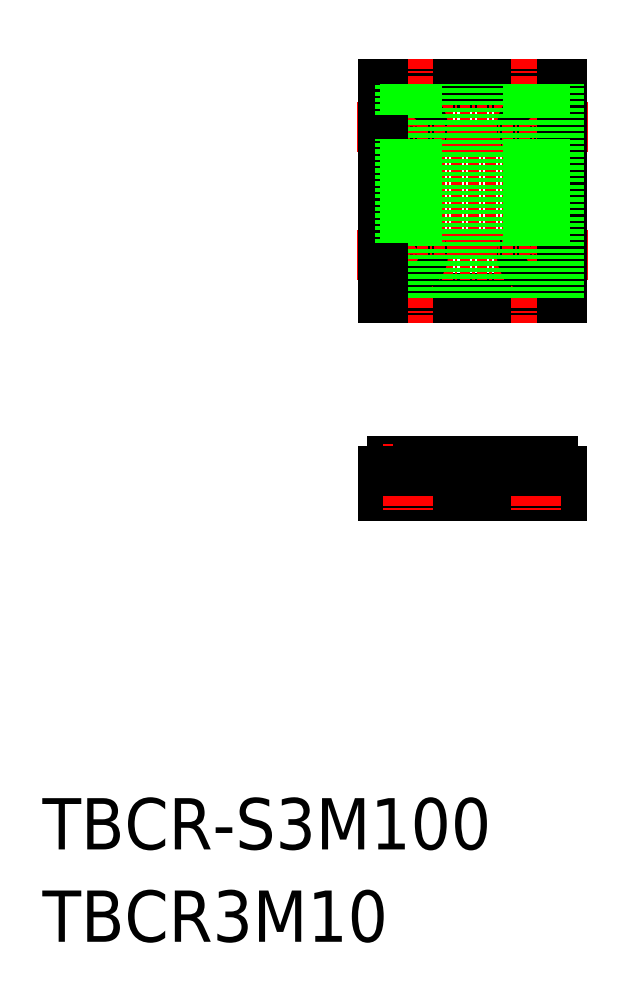
<metadata>
{"format":"dxf","ext":"dxf","renderer":"ezdxf+matplotlib","layout":"modelspace","background":"white","min_lineweight":24,"dpi":150}
</metadata>
<code>
0
SECTION
2
ENTITIES
0
TEXT
8
0
10
-286
20
-50
30
0
40
6
1
TBCR-S3M100
0
TEXT
8
0
10
-286
20
-60.81
30
0
40
6
1
TBCR3M10
0
LINE
8
CENTER
10
-246.2
20
27.08
30
0
11
-225.2
21
27.08
31
0
0
LINE
8
0
10
-225.2
20
39.58
30
0
11
-246.2
21
39.58
31
0
0
LINE
8
0
10
-246.2
20
14.58
30
0
11
-225.2
21
14.58
31
0
0
LINE
8
CENTER
10
-249.2
20
34.58
30
0
11
-222.2
21
34.58
31
0
0
LINE
8
CENTER
10
-249.2
20
19.58
30
0
11
-222.2
21
19.58
31
0
0
LINE
8
CENTER
10
-228.2
20
42.58
30
0
11
-228.2
21
11.58
31
0
0
LINE
8
CENTER
10
-243.2
20
42.58
30
0
11
-243.2
21
11.58
31
0
0
CIRCLE
8
0
10
-228.2
20
34.58
30
0
40
1.7
0
CIRCLE
8
0
10
-228.2
20
19.58
30
0
40
1.7
0
CIRCLE
8
0
10
-243.2
20
19.58
30
0
40
1.7
0
CIRCLE
8
0
10
-243.2
20
34.58
30
0
40
1.7
0
LINE
8
CENTER
10
-246.2
20
32.08
30
0
11
-225.2
21
32.08
31
0
0
LINE
8
CENTER
10
-246.2
20
22.08
30
0
11
-225.2
21
22.08
31
0
0
LINE
8
0
10
-245
20
-4.592
30
0
11
-244.3
21
-4.592
31
0
0
LINE
8
0
10
-246.2
20
-8.592
30
0
11
-225.2
21
-8.592
31
0
0
LINE
8
0
10
-244.9
20
-4.592
30
0
11
-244.9
21
-8.592
31
0
0
LINE
8
0
10
-246.2
20
-5.732
30
0
11
-246.2
21
-8.592
31
0
0
LINE
8
0
10
-245.9
20
-5.732
30
0
11
-246.2
21
-5.732
31
0
0
ARC
8
0
10
-245
20
-4.792
30
0
40
0.2
50
90
51
166.7
0
ARC
8
0
10
-247.1
20
-4.297
30
0
40
1.95
50
315.1
51
346.7
0
ARC
8
0
10
-245.9
20
-5.532
30
0
40
0.2
50
270
51
315.1
0
ARC
8
0
10
-235.1
20
-4.297
30
0
40
1.95
50
315.1
51
346.7
0
LINE
8
0
10
-241.5
20
-4.592
30
0
11
-241.5
21
-8.592
31
0
0
LINE
8
CENTER
10
-243.2
20
-2.507
30
0
11
-243.2
21
-10.37
31
0
0
LINE
8
0
10
-239
20
-4.592
30
0
11
-238.3
21
-4.592
31
0
0
LINE
8
0
10
-243.4
20
-5.732
30
0
11
-243.2
21
-5.732
31
0
0
LINE
8
0
10
-242.9
20
-5.732
30
0
11
-243.2
21
-5.732
31
0
0
LINE
8
0
10
-242
20
-4.592
30
0
11
-241.3
21
-4.592
31
0
0
ARC
8
0
10
-242.2
20
-4.297
30
0
40
1.95
50
193.3
51
224.9
0
ARC
8
0
10
-244.3
20
-4.792
30
0
40
0.2
50
13.32
51
90
0
ARC
8
0
10
-243.4
20
-5.532
30
0
40
0.2
50
224.9
51
270
0
ARC
8
0
10
-242
20
-4.792
30
0
40
0.2
50
90
51
166.7
0
ARC
8
0
10
-244.1
20
-4.297
30
0
40
1.95
50
315.1
51
346.7
0
ARC
8
0
10
-242.9
20
-5.532
30
0
40
0.2
50
270
51
315.1
0
LINE
8
0
10
-240.4
20
-5.732
30
0
11
-240.2
21
-5.732
31
0
0
LINE
8
0
10
-239.9
20
-5.732
30
0
11
-240.2
21
-5.732
31
0
0
ARC
8
0
10
-239.2
20
-4.297
30
0
40
1.95
50
193.3
51
224.9
0
ARC
8
0
10
-241.3
20
-4.792
30
0
40
0.2
50
13.32
51
90
0
ARC
8
0
10
-240.4
20
-5.532
30
0
40
0.2
50
224.9
51
270
0
ARC
8
0
10
-241.1
20
-4.297
30
0
40
1.95
50
315.1
51
346.7
0
ARC
8
0
10
-239.9
20
-5.532
30
0
40
0.2
50
270
51
315.1
0
ARC
8
0
10
-239
20
-4.792
30
0
40
0.2
50
90
51
166.7
0
LINE
8
0
10
-237.4
20
-5.732
30
0
11
-237.2
21
-5.732
31
0
0
LINE
8
0
10
-236.9
20
-5.732
30
0
11
-237.2
21
-5.732
31
0
0
LINE
8
0
10
-236
20
-4.592
30
0
11
-235.3
21
-4.592
31
0
0
ARC
8
0
10
-236.2
20
-4.297
30
0
40
1.95
50
193.3
51
224.9
0
ARC
8
0
10
-238.3
20
-4.792
30
0
40
0.2
50
13.32
51
90
0
ARC
8
0
10
-237.4
20
-5.532
30
0
40
0.2
50
224.9
51
270
0
ARC
8
0
10
-236
20
-4.792
30
0
40
0.2
50
90
51
166.7
0
ARC
8
0
10
-238.1
20
-4.297
30
0
40
1.95
50
315.1
51
346.7
0
ARC
8
0
10
-236.9
20
-5.532
30
0
40
0.2
50
270
51
315.1
0
LINE
8
0
10
-234.4
20
-5.732
30
0
11
-234.2
21
-5.732
31
0
0
LINE
8
0
10
-233.9
20
-5.732
30
0
11
-234.2
21
-5.732
31
0
0
ARC
8
0
10
-233.2
20
-4.297
30
0
40
1.95
50
193.3
51
224.9
0
ARC
8
0
10
-235.3
20
-4.792
30
0
40
0.2
50
13.32
51
90
0
ARC
8
0
10
-234.4
20
-5.532
30
0
40
0.2
50
224.9
51
270
0
ARC
8
0
10
-233.9
20
-5.532
30
0
40
0.2
50
270
51
315.1
0
LINE
8
0
10
-229.9
20
-4.592
30
0
11
-229.9
21
-8.592
31
0
0
LINE
8
0
10
-226.5
20
-4.592
30
0
11
-226.5
21
-8.592
31
0
0
LINE
8
0
10
-225.2
20
-5.732
30
0
11
-225.2
21
-8.592
31
0
0
LINE
8
CENTER
10
-228.2
20
-2.507
30
0
11
-228.2
21
-10.37
31
0
0
ARC
8
0
10
-229.1
20
-4.297
30
0
40
1.95
50
315.1
51
346.7
0
LINE
8
0
10
-233
20
-4.592
30
0
11
-232.3
21
-4.592
31
0
0
ARC
8
0
10
-233
20
-4.792
30
0
40
0.2
50
90
51
166.7
0
LINE
8
0
10
-231.4
20
-5.732
30
0
11
-231.2
21
-5.732
31
0
0
LINE
8
0
10
-230.9
20
-5.732
30
0
11
-231.2
21
-5.732
31
0
0
LINE
8
0
10
-230
20
-4.592
30
0
11
-229.3
21
-4.592
31
0
0
ARC
8
0
10
-230.2
20
-4.297
30
0
40
1.95
50
193.3
51
224.9
0
ARC
8
0
10
-232.3
20
-4.792
30
0
40
0.2
50
13.32
51
90
0
ARC
8
0
10
-231.4
20
-5.532
30
0
40
0.2
50
224.9
51
270
0
ARC
8
0
10
-230
20
-4.792
30
0
40
0.2
50
90
51
166.7
0
ARC
8
0
10
-232.1
20
-4.297
30
0
40
1.95
50
315.1
51
346.7
0
ARC
8
0
10
-230.9
20
-5.532
30
0
40
0.2
50
270
51
315.1
0
LINE
8
0
10
-228.4
20
-5.732
30
0
11
-228.2
21
-5.732
31
0
0
LINE
8
0
10
-227.9
20
-5.732
30
0
11
-228.2
21
-5.732
31
0
0
ARC
8
0
10
-227.2
20
-4.297
30
0
40
1.95
50
193.3
51
224.9
0
ARC
8
0
10
-229.3
20
-4.792
30
0
40
0.2
50
13.32
51
90
0
ARC
8
0
10
-228.4
20
-5.532
30
0
40
0.2
50
224.9
51
270
0
ARC
8
0
10
-227.9
20
-5.532
30
0
40
0.2
50
270
51
315.1
0
LINE
8
0
10
-227
20
-4.592
30
0
11
-226.3
21
-4.592
31
0
0
ARC
8
0
10
-227
20
-4.792
30
0
40
0.2
50
90
51
166.7
0
LINE
8
0
10
-225.4
20
-5.732
30
0
11
-225.2
21
-5.732
31
0
0
ARC
8
0
10
-224.2
20
-4.297
30
0
40
1.95
50
193.3
51
224.9
0
ARC
8
0
10
-226.3
20
-4.792
30
0
40
0.2
50
13.32
51
90
0
ARC
8
0
10
-225.4
20
-5.532
30
0
40
0.2
50
224.9
51
270
0
LINE
8
0
10
-225.2
20
14.58
30
0
11
-225.2
21
39.58
31
0
0
LINE
8
0
10
-236.2
20
14.58
30
0
11
-236.2
21
39.58
31
0
0
LINE
8
0
10
-236.8
20
14.58
30
0
11
-236.8
21
39.58
31
0
0
LINE
8
0
10
-237.6
20
14.58
30
0
11
-237.6
21
39.58
31
0
0
LINE
8
0
10
-238.2
20
14.58
30
0
11
-238.2
21
39.58
31
0
0
LINE
8
0
10
-241.2
20
14.58
30
0
11
-241.2
21
39.58
31
0
0
LINE
8
0
10
-240.6
20
14.58
30
0
11
-240.6
21
39.58
31
0
0
LINE
8
0
10
-239.8
20
14.58
30
0
11
-239.8
21
39.58
31
0
0
LINE
8
0
10
-239.2
20
14.58
30
0
11
-239.2
21
39.58
31
0
0
LINE
8
0
10
-244.2
20
14.58
30
0
11
-244.2
21
18.2
31
0
0
LINE
8
0
10
-243.6
20
14.58
30
0
11
-243.6
21
17.93
31
0
0
LINE
8
0
10
-242.8
20
14.58
30
0
11
-242.8
21
17.93
31
0
0
LINE
8
0
10
-242.2
20
14.58
30
0
11
-242.2
21
18.2
31
0
0
LINE
8
0
10
-245.8
20
14.58
30
0
11
-245.8
21
39.58
31
0
0
LINE
8
0
10
-245.2
20
14.58
30
0
11
-245.2
21
39.58
31
0
0
LINE
8
0
10
-246.2
20
14.58
30
0
11
-246.2
21
39.58
31
0
0
LINE
8
0
10
-244.2
20
35.96
30
0
11
-244.2
21
39.58
31
0
0
LINE
8
0
10
-243.6
20
36.23
30
0
11
-243.6
21
39.58
31
0
0
LINE
8
0
10
-242.8
20
36.23
30
0
11
-242.8
21
39.58
31
0
0
LINE
8
0
10
-242.2
20
35.96
30
0
11
-242.2
21
39.58
31
0
0
LINE
8
0
10
-242.8
20
21.23
30
0
11
-242.8
21
32.93
31
0
0
LINE
8
0
10
-242.2
20
20.96
30
0
11
-242.2
21
33.2
31
0
0
LINE
8
0
10
-243.6
20
21.23
30
0
11
-243.6
21
32.93
31
0
0
LINE
8
0
10
-244.2
20
20.96
30
0
11
-244.2
21
33.2
31
0
0
LINE
8
0
10
-232.2
20
14.58
30
0
11
-232.2
21
39.58
31
0
0
LINE
8
0
10
-231.6
20
14.58
30
0
11
-231.6
21
39.58
31
0
0
LINE
8
0
10
-230.8
20
14.58
30
0
11
-230.8
21
39.58
31
0
0
LINE
8
0
10
-230.2
20
14.58
30
0
11
-230.2
21
39.58
31
0
0
LINE
8
0
10
-233.2
20
14.58
30
0
11
-233.2
21
39.58
31
0
0
LINE
8
0
10
-233.8
20
14.58
30
0
11
-233.8
21
39.58
31
0
0
LINE
8
0
10
-234.6
20
14.58
30
0
11
-234.6
21
39.58
31
0
0
LINE
8
0
10
-235.2
20
14.58
30
0
11
-235.2
21
39.58
31
0
0
LINE
8
0
10
-229.2
20
35.96
30
0
11
-229.2
21
39.58
31
0
0
LINE
8
0
10
-228.6
20
36.23
30
0
11
-228.6
21
39.58
31
0
0
LINE
8
0
10
-226.2
20
14.58
30
0
11
-226.2
21
39.58
31
0
0
LINE
8
0
10
-225.6
20
14.58
30
0
11
-225.6
21
39.58
31
0
0
LINE
8
0
10
-227.8
20
36.23
30
0
11
-227.8
21
39.58
31
0
0
LINE
8
0
10
-227.2
20
35.96
30
0
11
-227.2
21
39.58
31
0
0
LINE
8
0
10
-229.2
20
20.96
30
0
11
-229.2
21
33.2
31
0
0
LINE
8
0
10
-228.6
20
21.23
30
0
11
-228.6
21
32.93
31
0
0
LINE
8
0
10
-227.2
20
20.96
30
0
11
-227.2
21
33.2
31
0
0
LINE
8
0
10
-227.8
20
21.23
30
0
11
-227.8
21
32.93
31
0
0
LINE
8
0
10
-229.2
20
14.58
30
0
11
-229.2
21
18.2
31
0
0
LINE
8
0
10
-228.6
20
14.58
30
0
11
-228.6
21
17.93
31
0
0
LINE
8
0
10
-227.8
20
14.58
30
0
11
-227.8
21
17.93
31
0
0
LINE
8
0
10
-227.2
20
14.58
30
0
11
-227.2
21
18.2
31
0
0
VIEWPORT
8
0
10
5.896
20
4.112
30
0
40
19.3
41
9.619
68
     1
69
     1
0
VIEWPORT
8
0
10
5.614
20
3.902
30
0
40
8.982
41
6.243
68
     2
69
     2
0
ENDSEC
0
EOF

</code>
